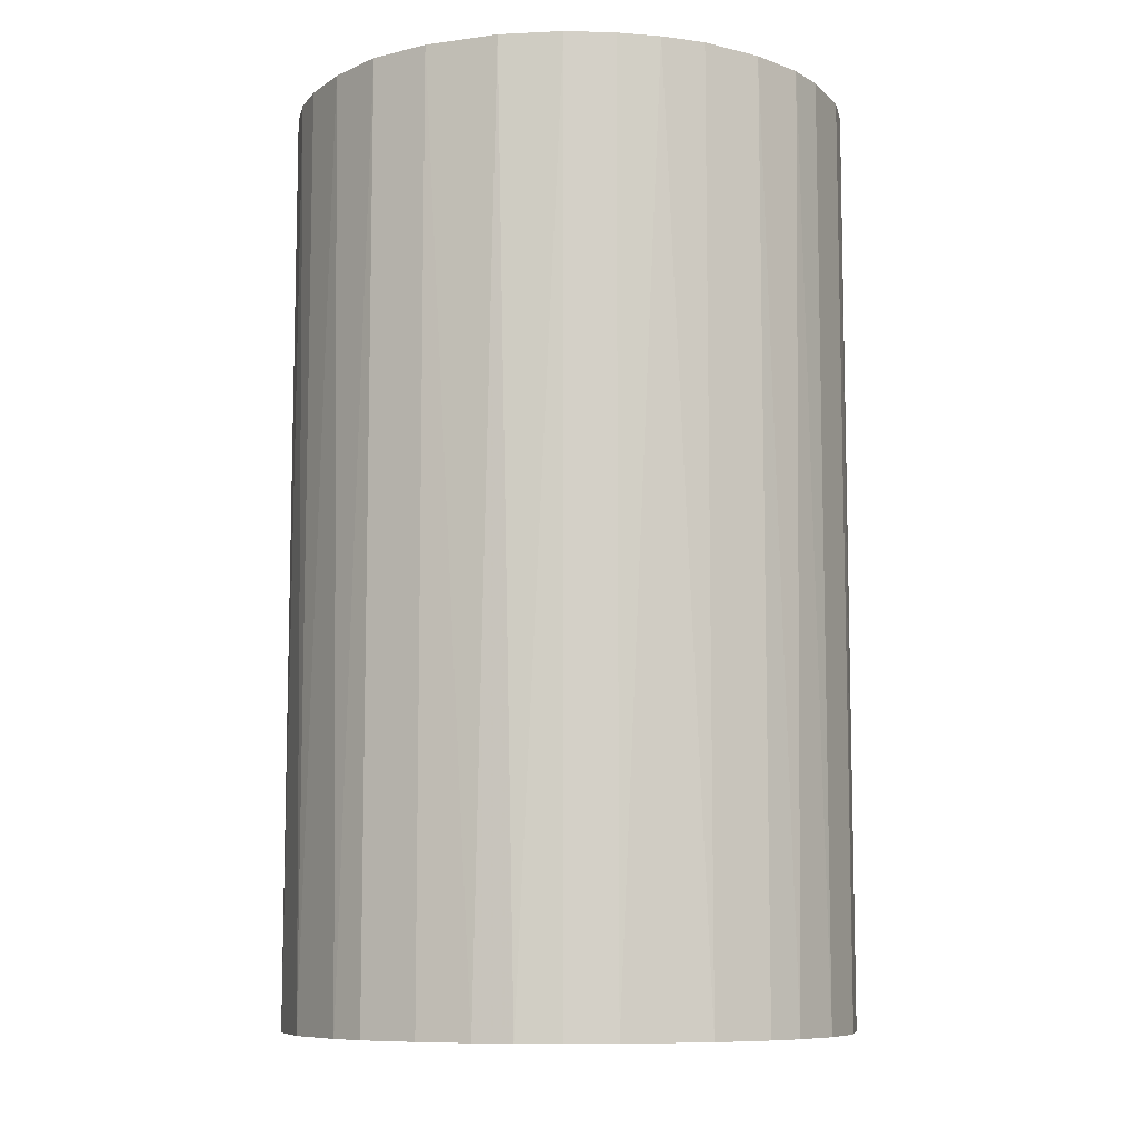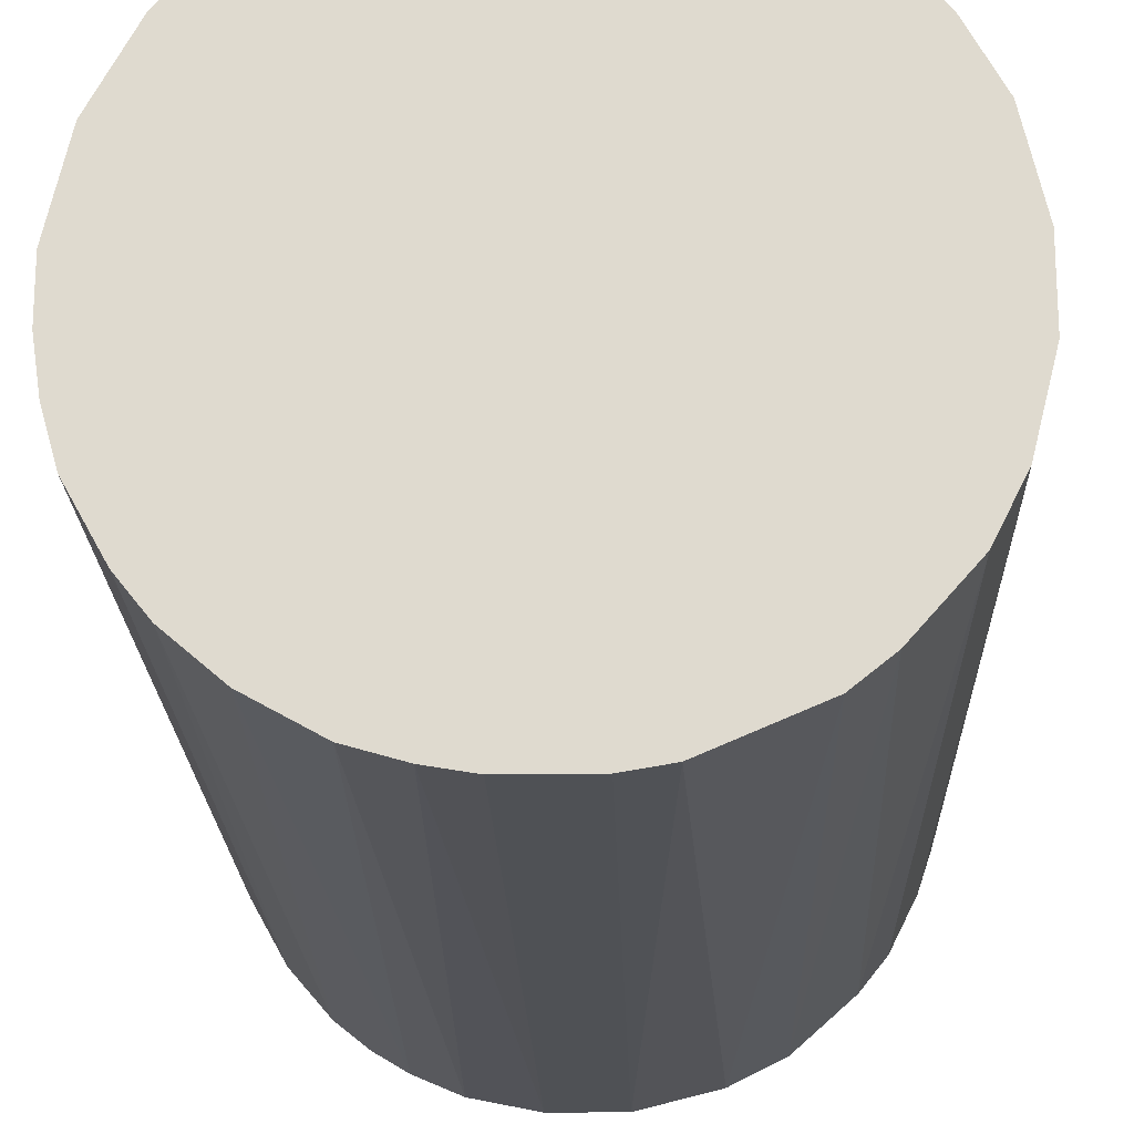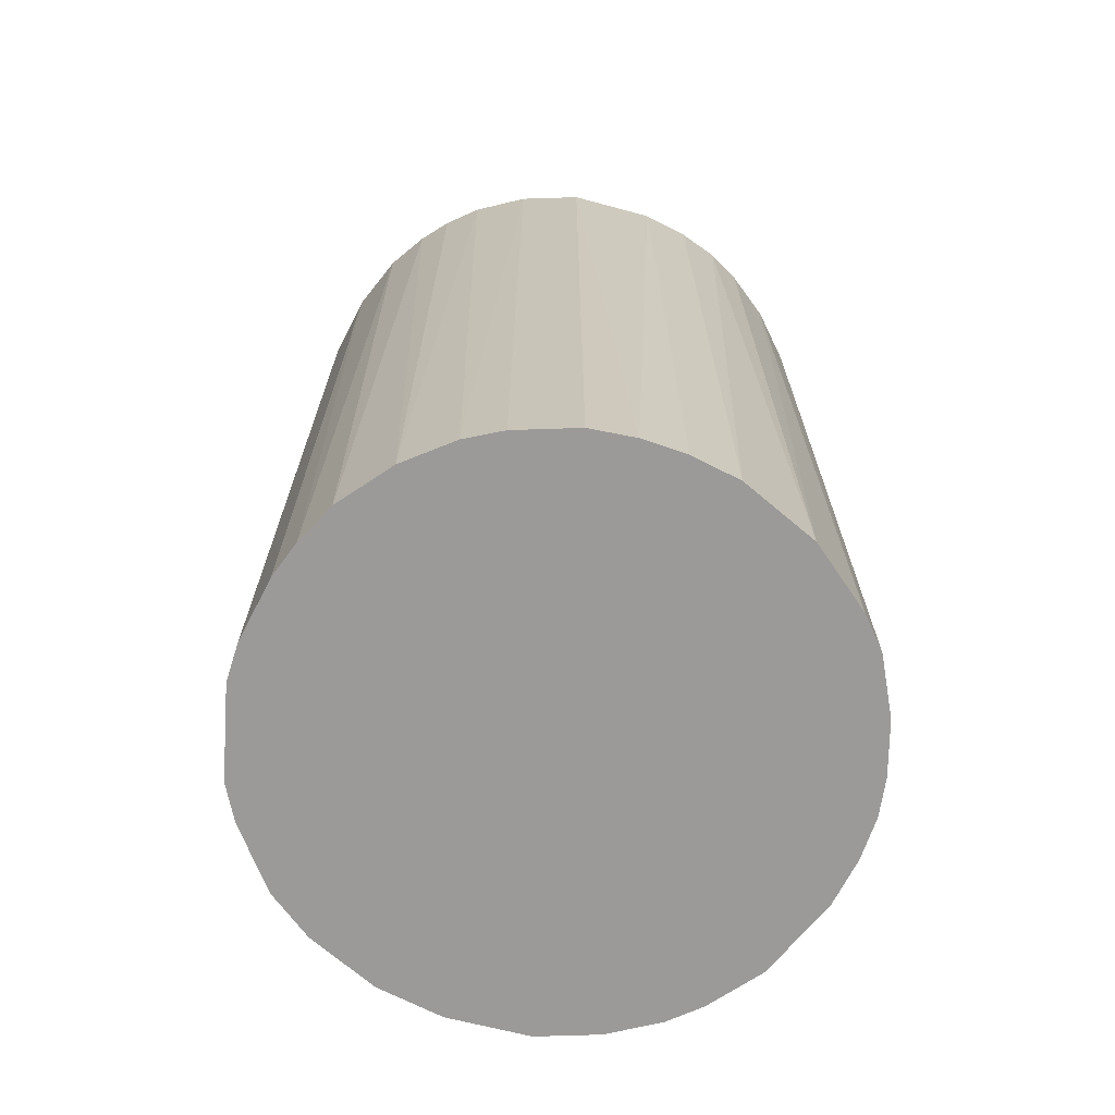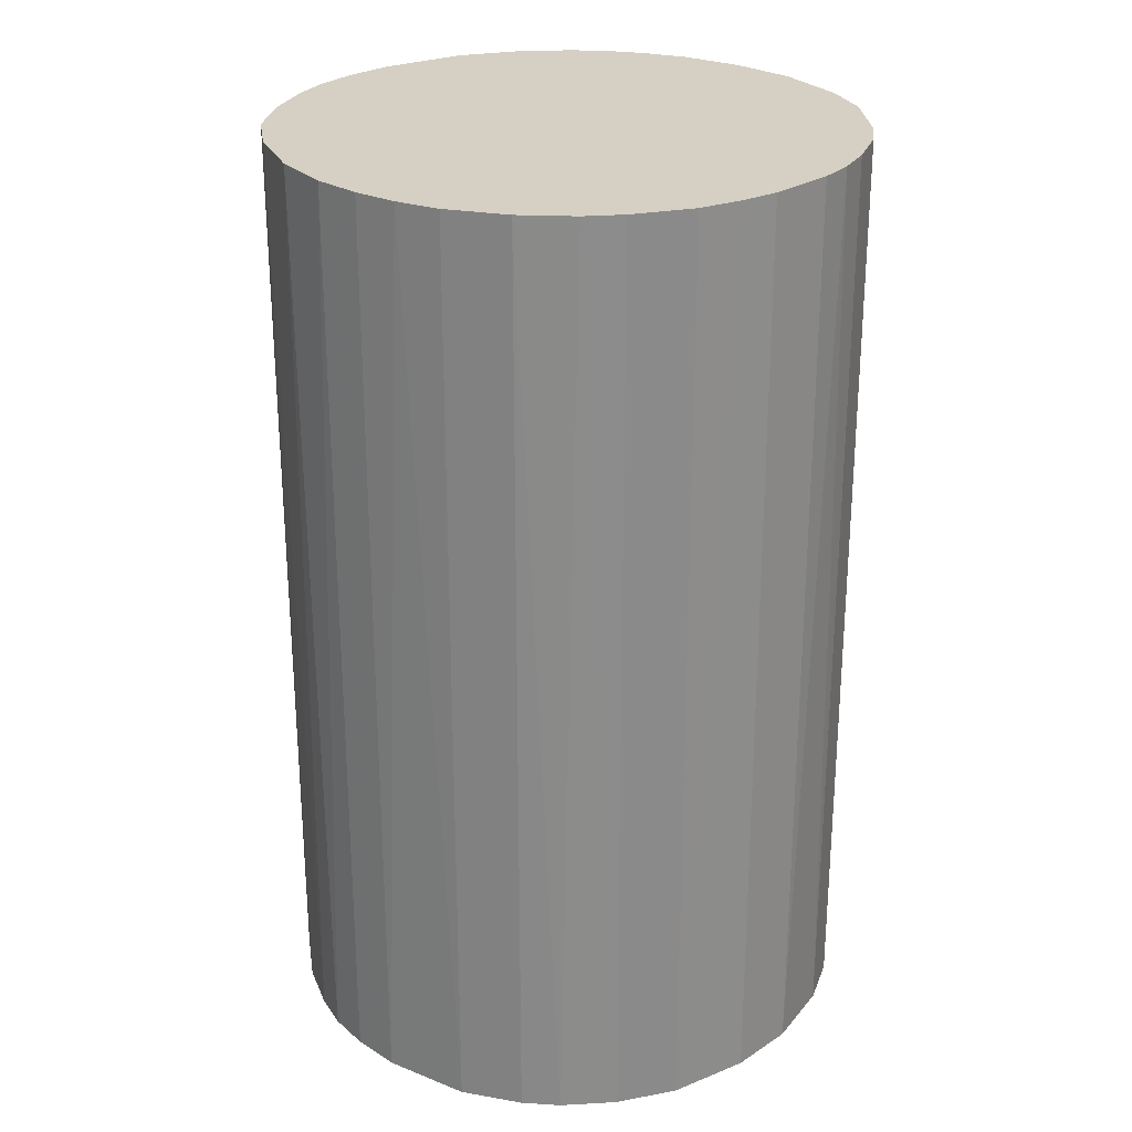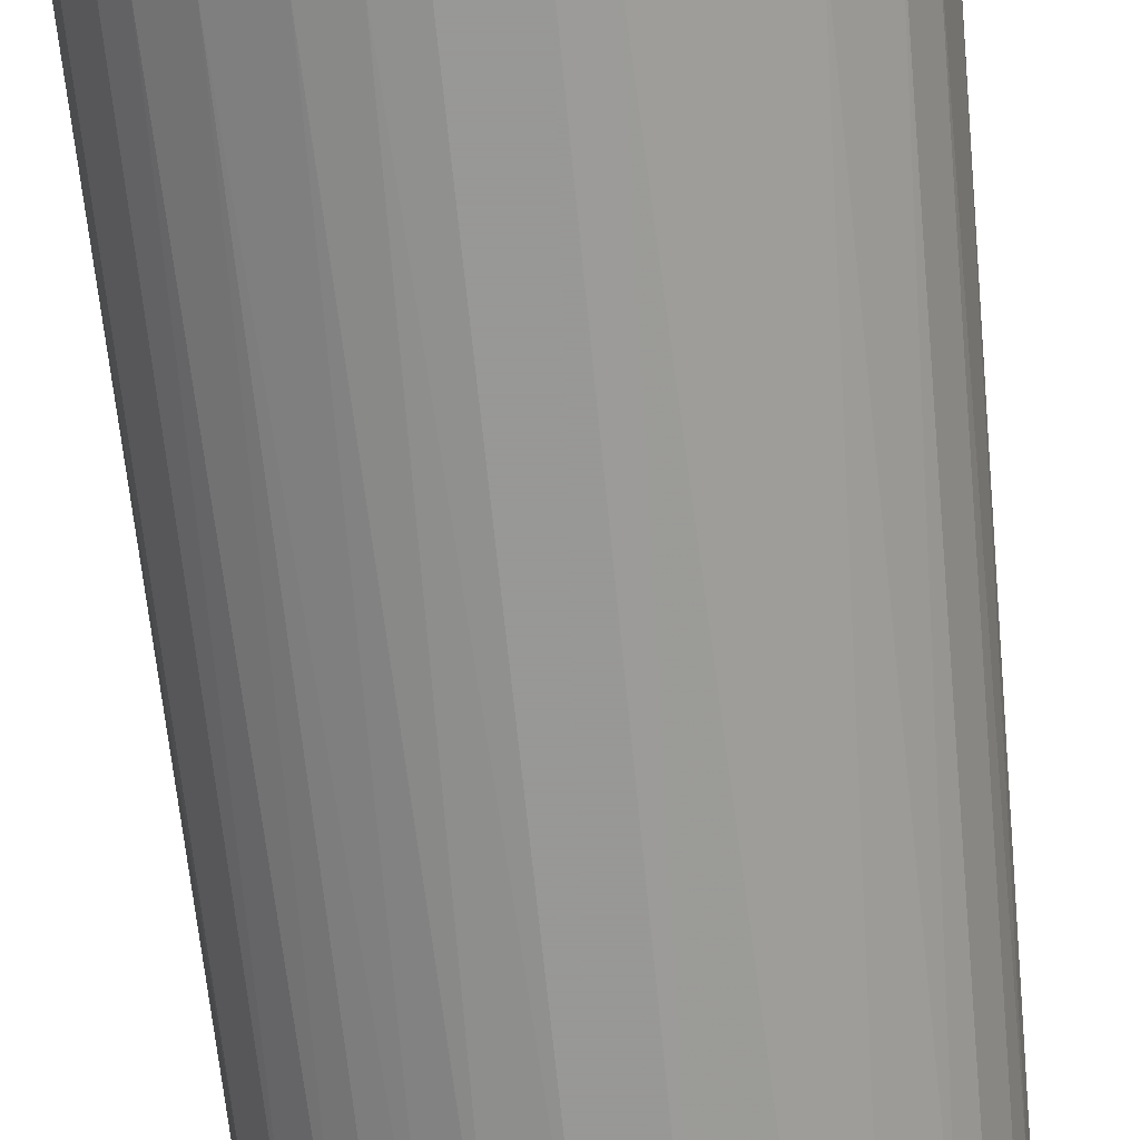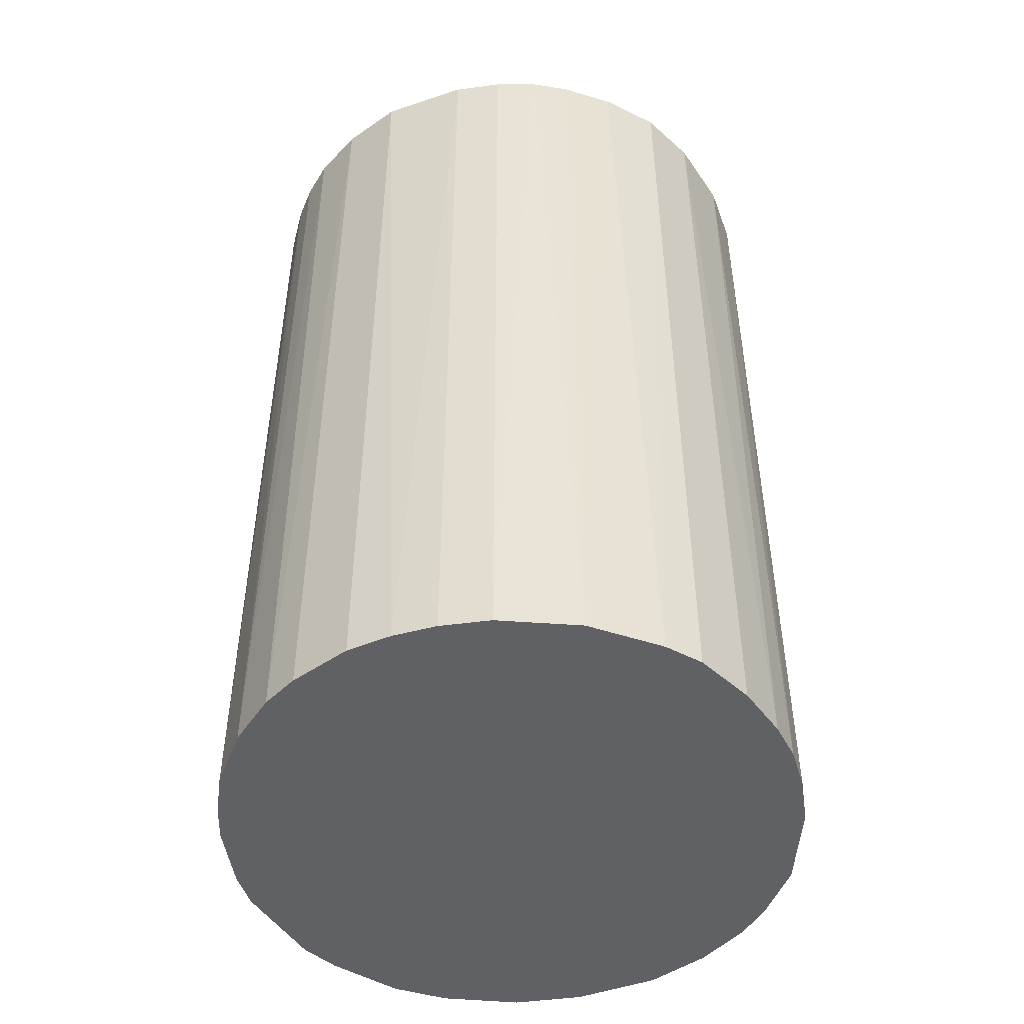
<metadata>
{"format":"obj","ext":"obj","renderer":"f3d","projection":"perspective","resolution":1024,"background":"white","views":[{"elev":-9.0,"azim":176.0,"up":"+Z"},{"elev":-19.8,"azim":-178.4,"up":"+Y"},{"elev":-69.5,"azim":62.8,"up":"+Z"},{"elev":26.2,"azim":-135.6,"up":"+Z"},{"elev":-68.4,"azim":-174.3,"up":"+Y"},{"elev":-48.5,"azim":98.4,"up":"+Z"}]}
</metadata>
<code>
o convex_0
v 0.007274 0.02277 0.03899
v -0.003051 -0.02371 -0.03899
v -0.006148 -0.02319 -0.03899
v 0.005725 0.02328 -0.03899
v -0.02319 0.005725 0.03899
v 0.01967 -0.01389 0.03899
v 0.0238 0.002111 -0.03899
v -0.01957 0.01398 -0.03899
v -0.009246 -0.02216 0.03899
v -0.02216 -0.009246 -0.03899
v 0.02018 0.01295 0.03899
v -0.009246 0.02225 0.03899
v 0.01399 -0.01957 -0.03899
v 0.00779 -0.02267 0.03899
v -0.02009 -0.01338 0.03899
v 0.01709 0.01708 -0.03899
v -0.009246 0.02225 -0.03899
v 0.0238 -0.002018 0.03899
v 0.02225 -0.009246 -0.03899
v -0.01596 -0.01803 -0.03899
v -0.01751 0.01657 0.03899
v -0.02371 0.002623 -0.03899
v -0.02371 -0.003046 0.03899
v -0.002018 0.0238 0.03899
v 0.01295 0.02018 0.03899
v 0.005725 -0.02319 -0.03899
v -0.003051 -0.02371 0.03899
v 0.02225 0.008822 -0.03899
v 0.02328 0.005725 0.03899
v 0.01399 -0.01957 0.03899
v -0.0139 0.01967 -0.03899
v -0.002018 0.0238 -0.03899
v -0.01338 -0.02009 0.03899
v 0.0176 -0.01647 -0.03899
v -0.02216 0.009339 0.03899
v 0.02225 -0.009246 0.03899
v -0.02216 0.009339 -0.03899
v 0.01295 0.02018 -0.03899
v -0.01338 -0.02009 -0.03899
v 0.002628 -0.02371 0.03899
v -0.02371 -0.003046 -0.03899
v 0.02328 -0.005632 -0.03899
v 0.01709 0.01708 0.03899
v -0.02009 -0.01338 -0.03899
v -0.02319 -0.006148 0.03899
v 0.002112 0.0238 0.03899
v 0.009339 -0.02215 -0.03899
v -0.0139 0.01967 0.03899
v -0.01803 -0.01596 0.03899
v 0.01915 0.0145 -0.03899
v -0.005632 0.02328 0.03899
v -0.01648 0.0176 -0.03899
v 0.01657 -0.01751 0.03899
v 0.008823 0.02225 -0.03899
v 0.002628 -0.02371 -0.03899
v -0.02371 0.002623 0.03899
v -0.01957 0.01398 0.03899
v 0.01967 -0.01389 -0.03899
v 0.0238 0.002111 0.03899
v 0.0238 -0.002018 -0.03899
v 0.002112 0.0238 -0.03899
v 0.0114 -0.02112 0.03899
v -0.02216 -0.009246 0.03899
v 0.02225 0.008822 0.03899
f 29 28 64
f 2 3 4
f 1 5 6
f 2 4 7
f 4 3 8
f 6 5 9
f 8 3 10
f 1 6 11
f 5 1 12
f 2 7 13
f 6 9 14
f 9 5 15
f 7 4 16
f 4 8 17
f 11 6 18
f 13 7 19
f 10 3 20
f 5 12 21
f 8 10 22
f 15 5 23
f 12 1 24
f 1 11 25
f 2 13 26
f 3 2 27
f 9 3 27
f 14 9 27
f 7 16 28
f 11 18 29
f 7 28 29
f 6 14 30
f 17 8 31
f 12 17 31
f 4 17 32
f 9 15 33
f 13 19 34
f 5 21 35
f 18 6 36
f 6 19 36
f 22 5 37
f 8 22 37
f 5 35 37
f 35 8 37
f 16 4 38
f 25 16 38
f 3 9 39
f 20 3 39
f 9 33 39
f 33 20 39
f 26 14 40
f 14 27 40
f 27 2 40
f 22 10 41
f 23 22 41
f 19 7 42
f 18 36 42
f 36 19 42
f 25 11 43
f 16 25 43
f 15 10 44
f 10 20 44
f 15 23 45
f 41 10 45
f 23 41 45
f 1 4 46
f 24 1 46
f 32 24 46
f 26 13 47
f 14 26 47
f 21 12 48
f 12 31 48
f 33 15 49
f 20 33 49
f 15 44 49
f 44 20 49
f 28 16 50
f 11 28 50
f 43 11 50
f 16 43 50
f 17 12 51
f 12 24 51
f 32 17 51
f 24 32 51
f 8 21 52
f 31 8 52
f 21 48 52
f 48 31 52
f 6 30 53
f 30 13 53
f 34 6 53
f 13 34 53
f 4 1 54
f 1 25 54
f 38 4 54
f 25 38 54
f 2 26 55
f 40 2 55
f 26 40 55
f 5 22 56
f 22 23 56
f 23 5 56
f 21 8 57
f 35 21 57
f 8 35 57
f 19 6 58
f 6 34 58
f 34 19 58
f 18 7 59
f 7 29 59
f 29 18 59
f 7 18 60
f 42 7 60
f 18 42 60
f 4 32 61
f 46 4 61
f 32 46 61
f 13 30 62
f 30 14 62
f 47 13 62
f 14 47 62
f 10 15 63
f 45 10 63
f 15 45 63
f 28 11 64
f 11 29 64

</code>
